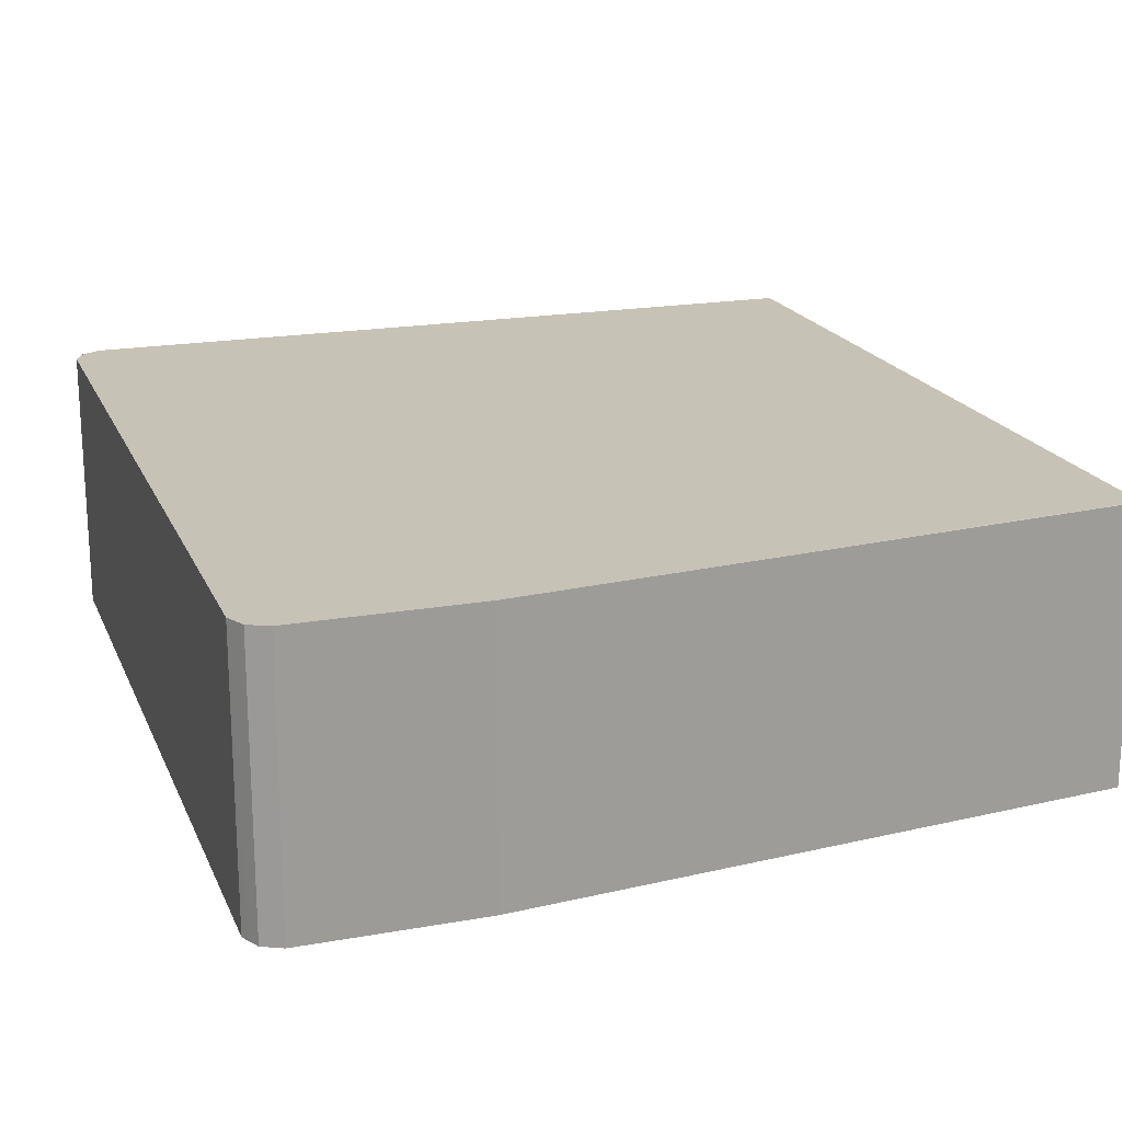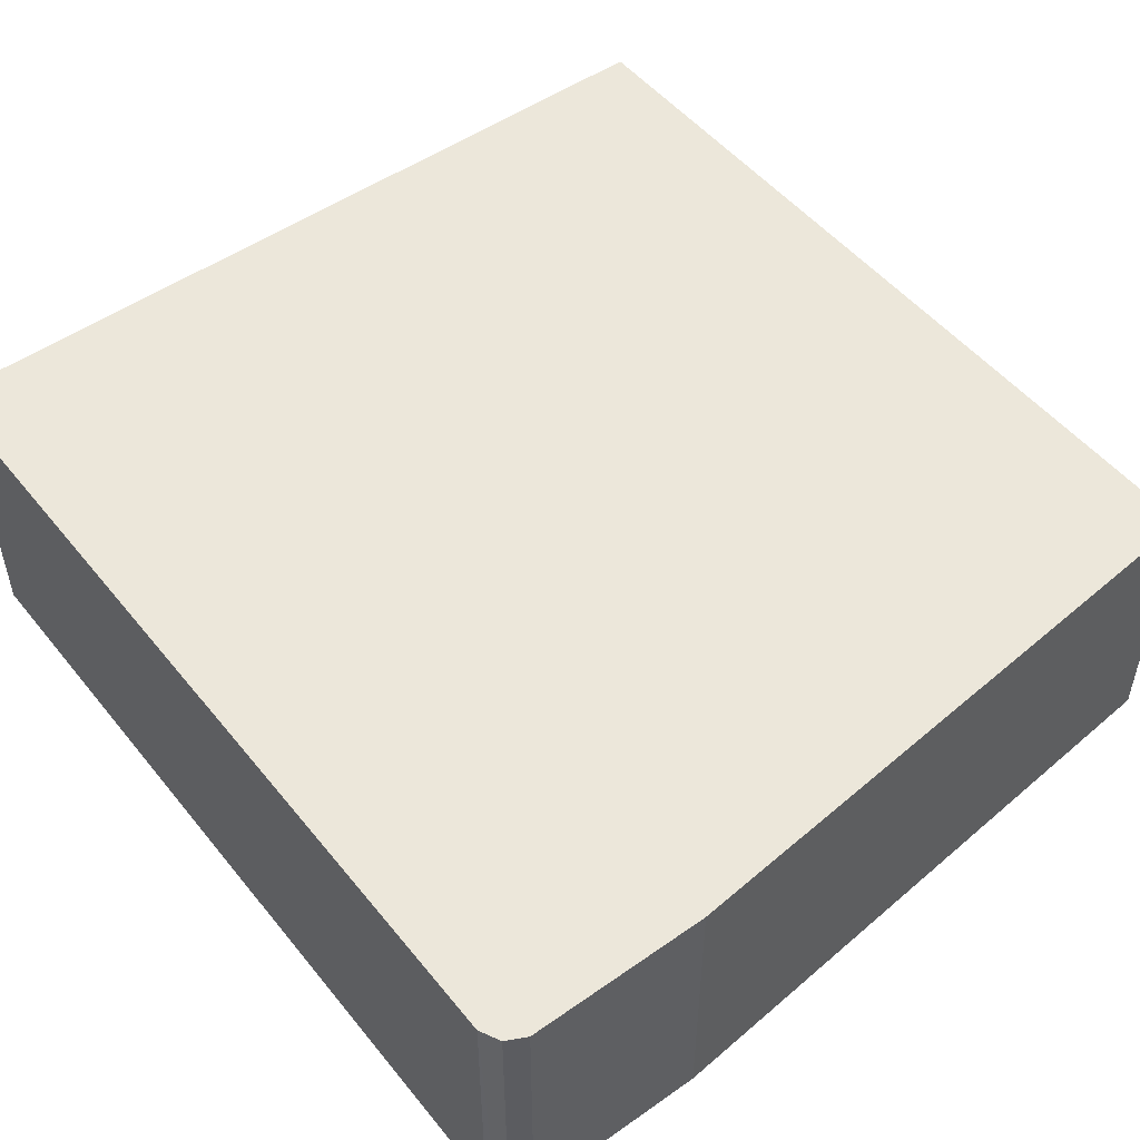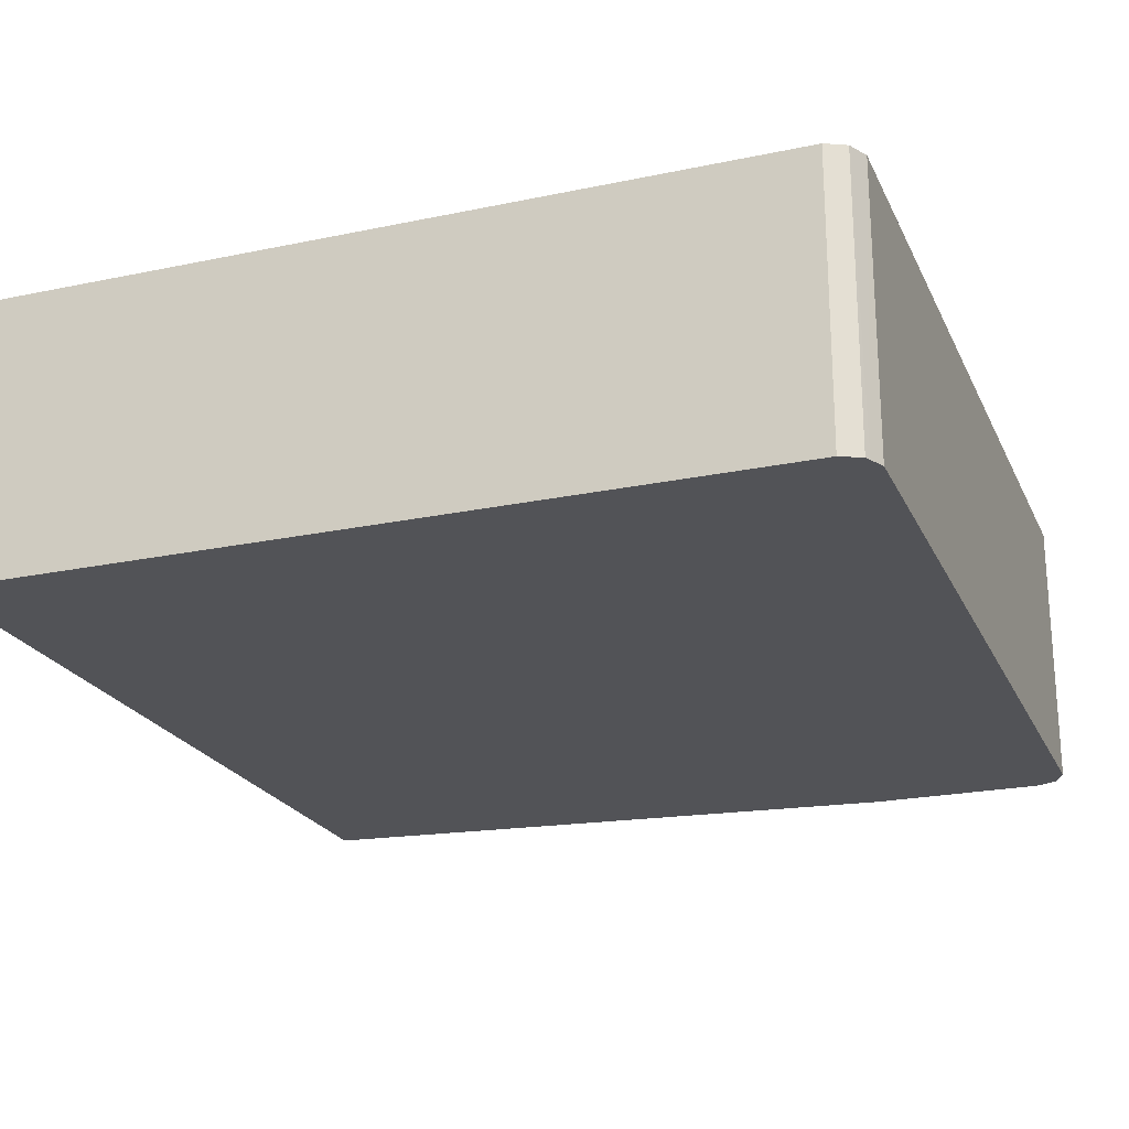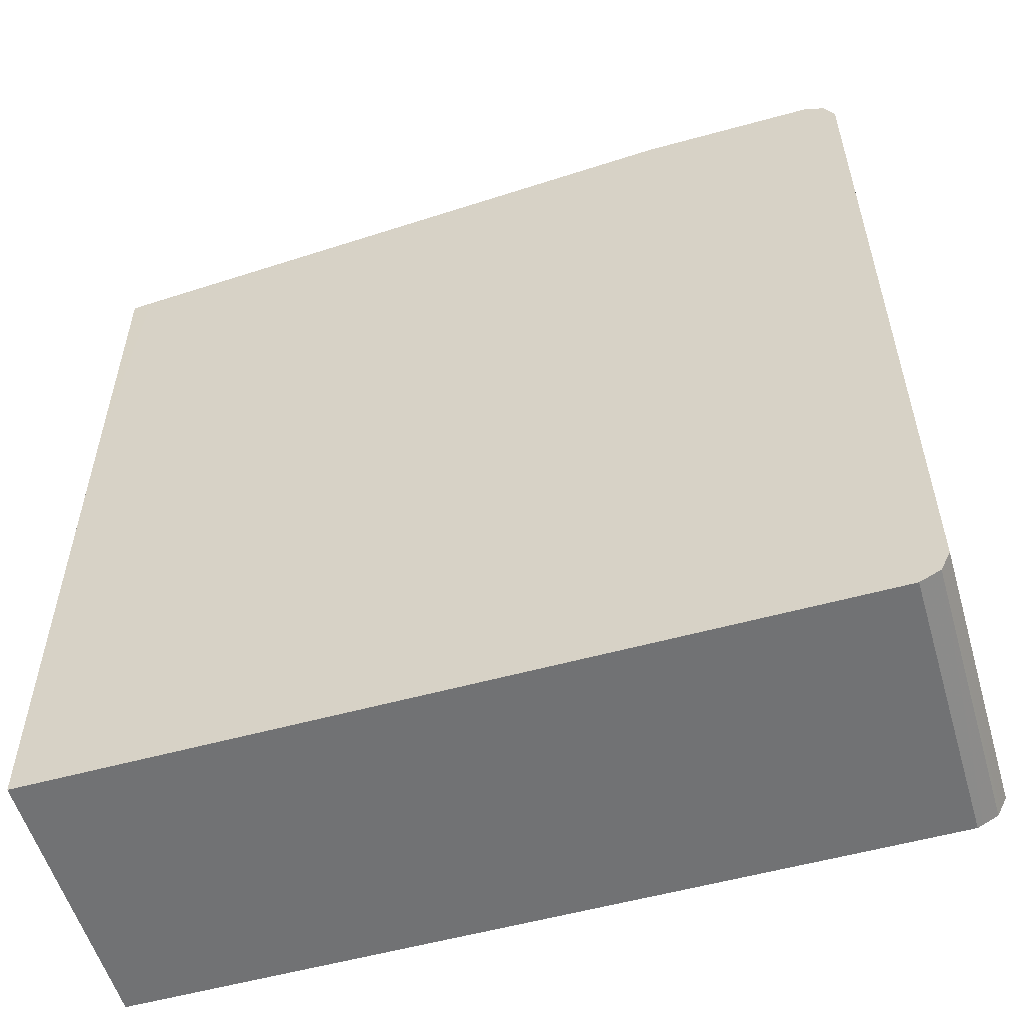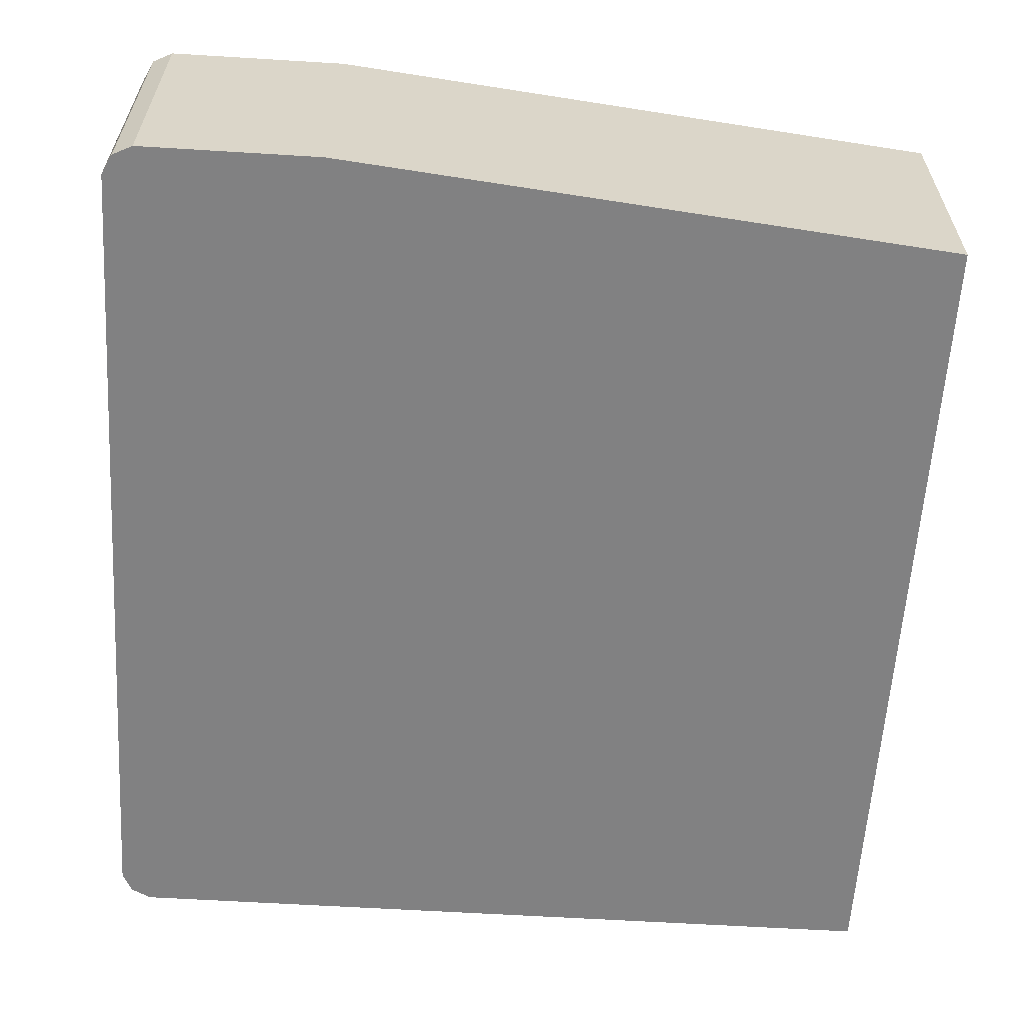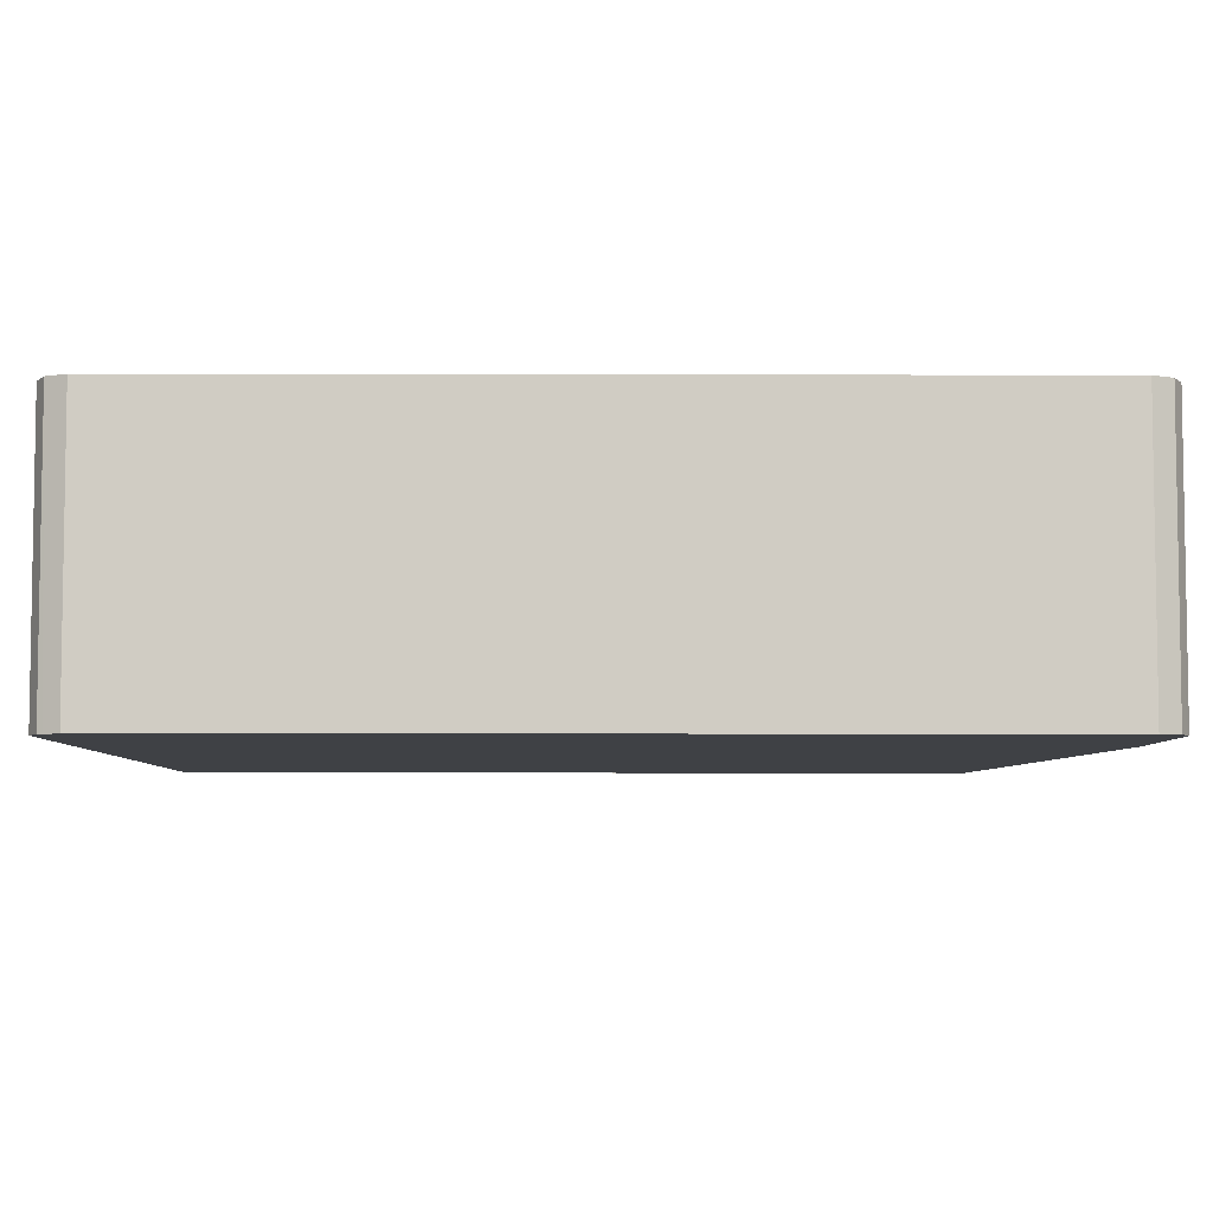
<metadata>
{"format":"obj","ext":"obj","renderer":"f3d","projection":"perspective","resolution":1024,"background":"white","views":[{"elev":19.3,"azim":-18.5,"up":"+Y"},{"elev":50.6,"azim":-37.5,"up":"+Y"},{"elev":-22.4,"azim":-160.0,"up":"+Y"},{"elev":-55.4,"azim":-163.8,"up":"+Z"},{"elev":-60.5,"azim":-3.6,"up":"+Y"},{"elev":-5.7,"azim":-90.4,"up":"+Y"}]}
</metadata>
<code>
v -0.7406 -0.375 0.2116
v -0.7382 -0.375 0.2163
v -0.7404 -0.2114 0.2119
v -0.7406 -0.2114 0.2116
v -0.7406 -0.375 -0.2821
v -0.7347 -0.375 0.2233
v -0.7347 -0.2114 0.2233
v -0.7406 -0.2114 -0.2821
v -0.7405 -0.2114 -0.2822
v -0.7363 -0.375 -0.2907
v -0.7277 -0.375 0.2269
v -0.7229 -0.2114 0.2292
v -0.7347 -0.2114 -0.2939
v -0.7347 -0.375 -0.2939
v -0.7229 -0.375 0.2292
v -0.6172 -0.2114 0.2292
v -0.7346 -0.2114 -0.2939
v -0.7261 -0.375 -0.2982
v -0.6172 -0.375 0.2292
v -0.2528 -0.2115 0.1939
v -0.2644 -0.2114 0.1939
v -0.7229 -0.2114 -0.2998
v -0.7229 -0.375 -0.2998
v -0.2528 -0.375 0.1939
v -0.2528 -0.2114 0.02677
v -0.2528 -0.2114 -0.2998
v -0.2528 -0.375 -0.2998
f 12 15 19
f 11 15 12
f 10 13 14
f 9 13 10
f 5 9 10
f 6 11 7
f 12 19 16
f 3 8 4
f 7 11 12
f 13 17 14
f 20 24 27
f 16 19 24
f 16 24 20
f 16 20 21
f 17 22 18
f 18 22 23
f 20 25 21
f 3 9 8
f 20 27 26
f 20 26 25
f 22 26 27
f 22 27 23
f 14 17 18
f 3 13 9
f 5 8 9
f 3 22 17
f 3 17 13
f 1 2 3
f 1 3 4
f 1 4 8
f 1 8 5
f 1 10 14
f 1 14 18
f 1 18 23
f 1 23 27
f 1 27 24
f 1 24 19
f 1 5 10
f 1 15 11
f 1 19 15
f 3 25 26
f 3 21 25
f 3 16 21
f 3 12 16
f 3 26 22
f 3 7 12
f 2 7 3
f 2 6 7
f 1 6 2
f 1 11 6

</code>
